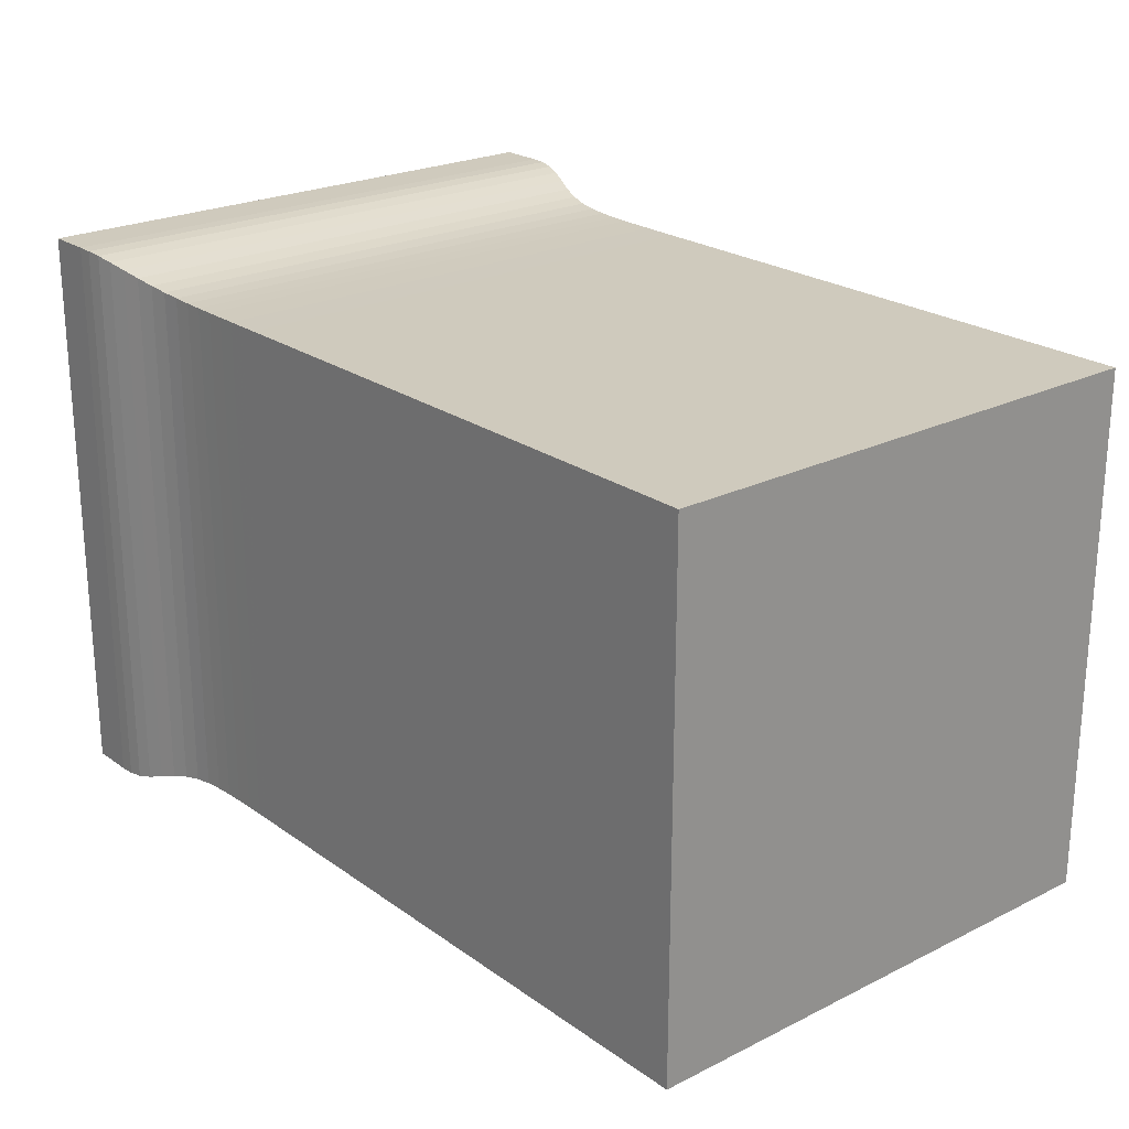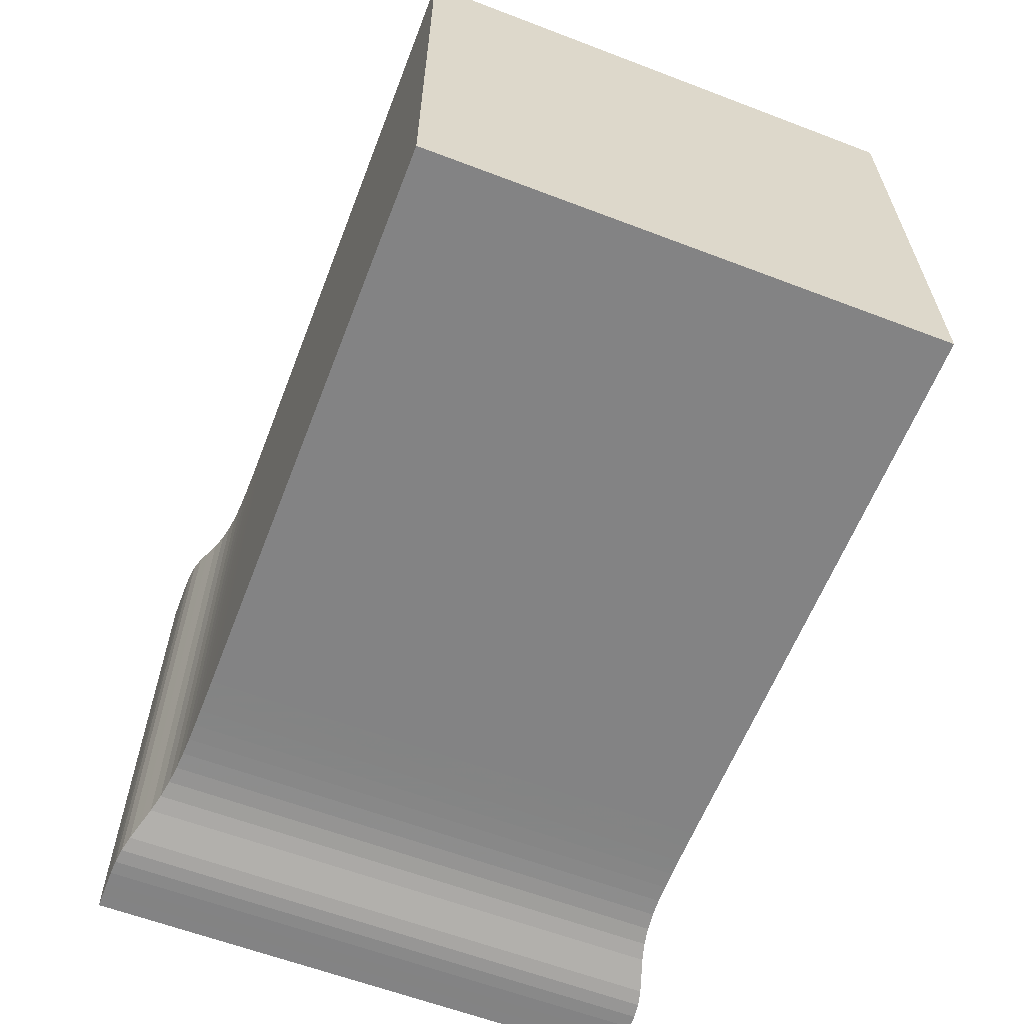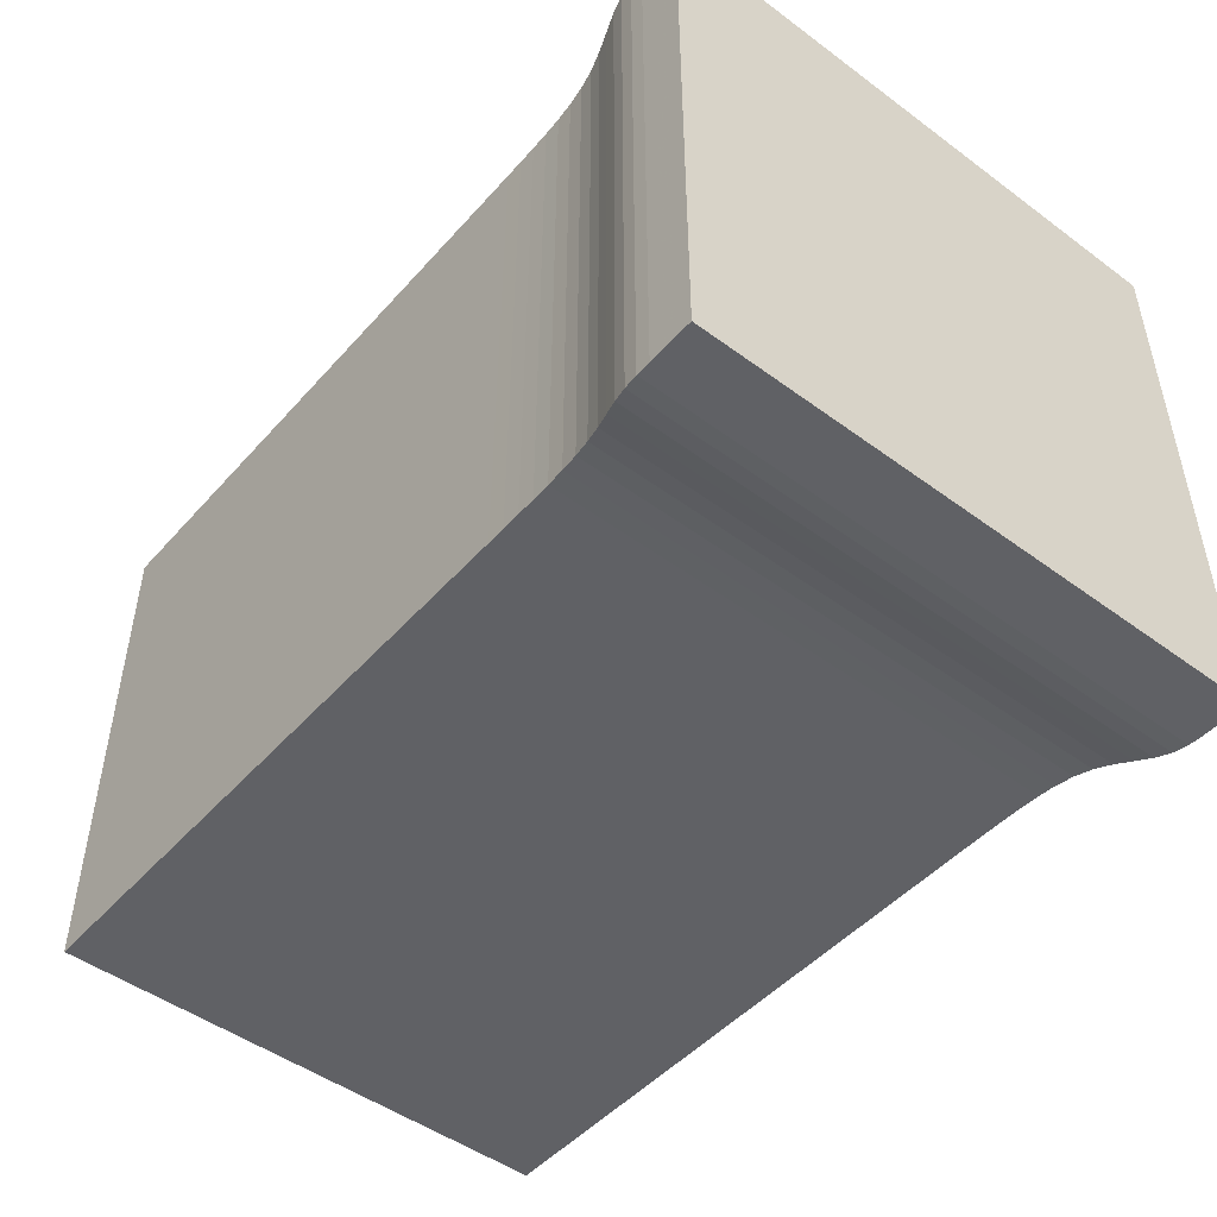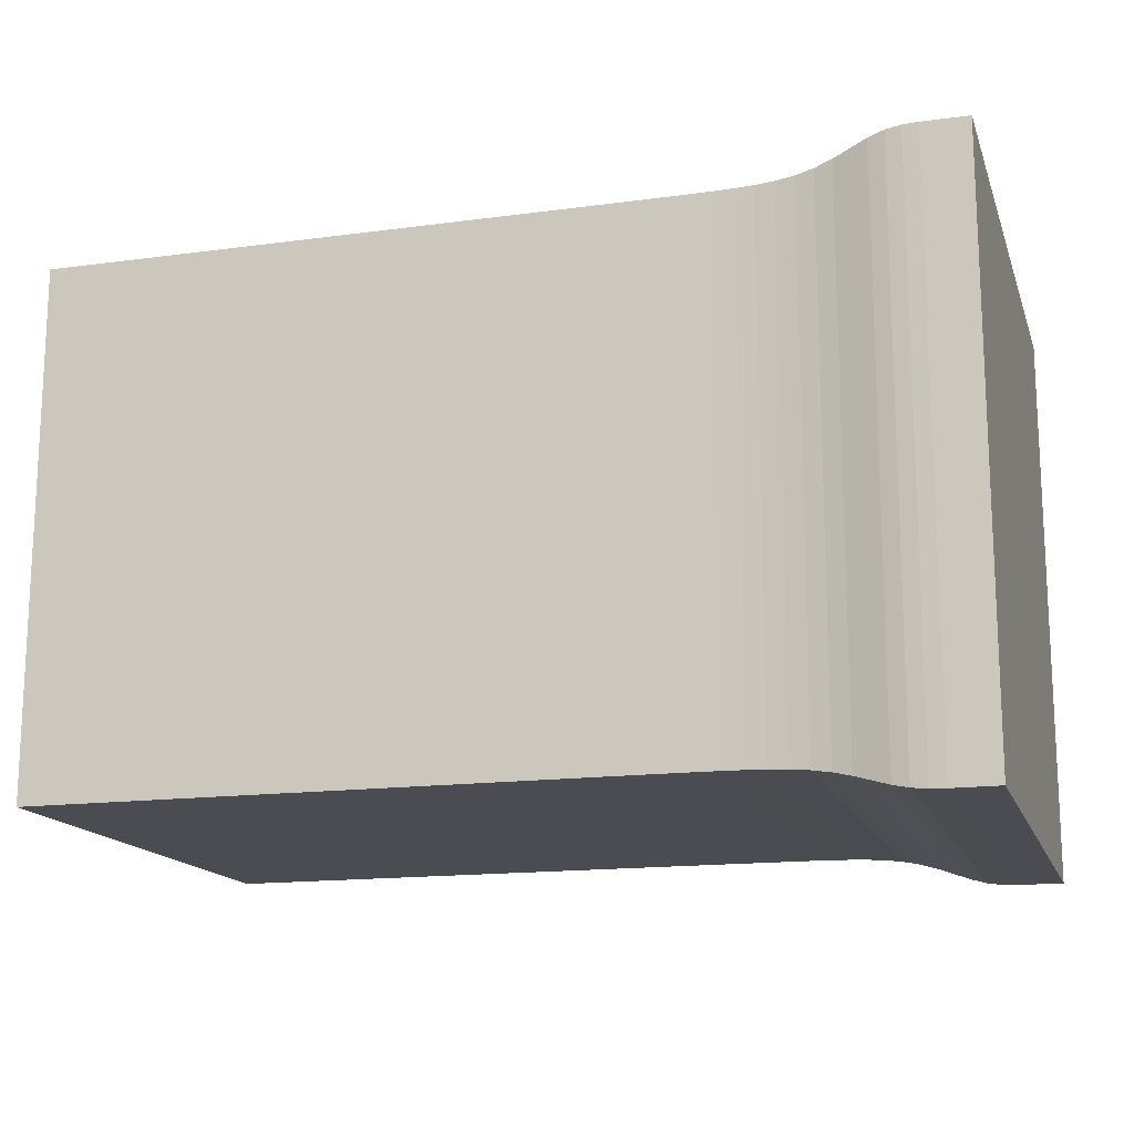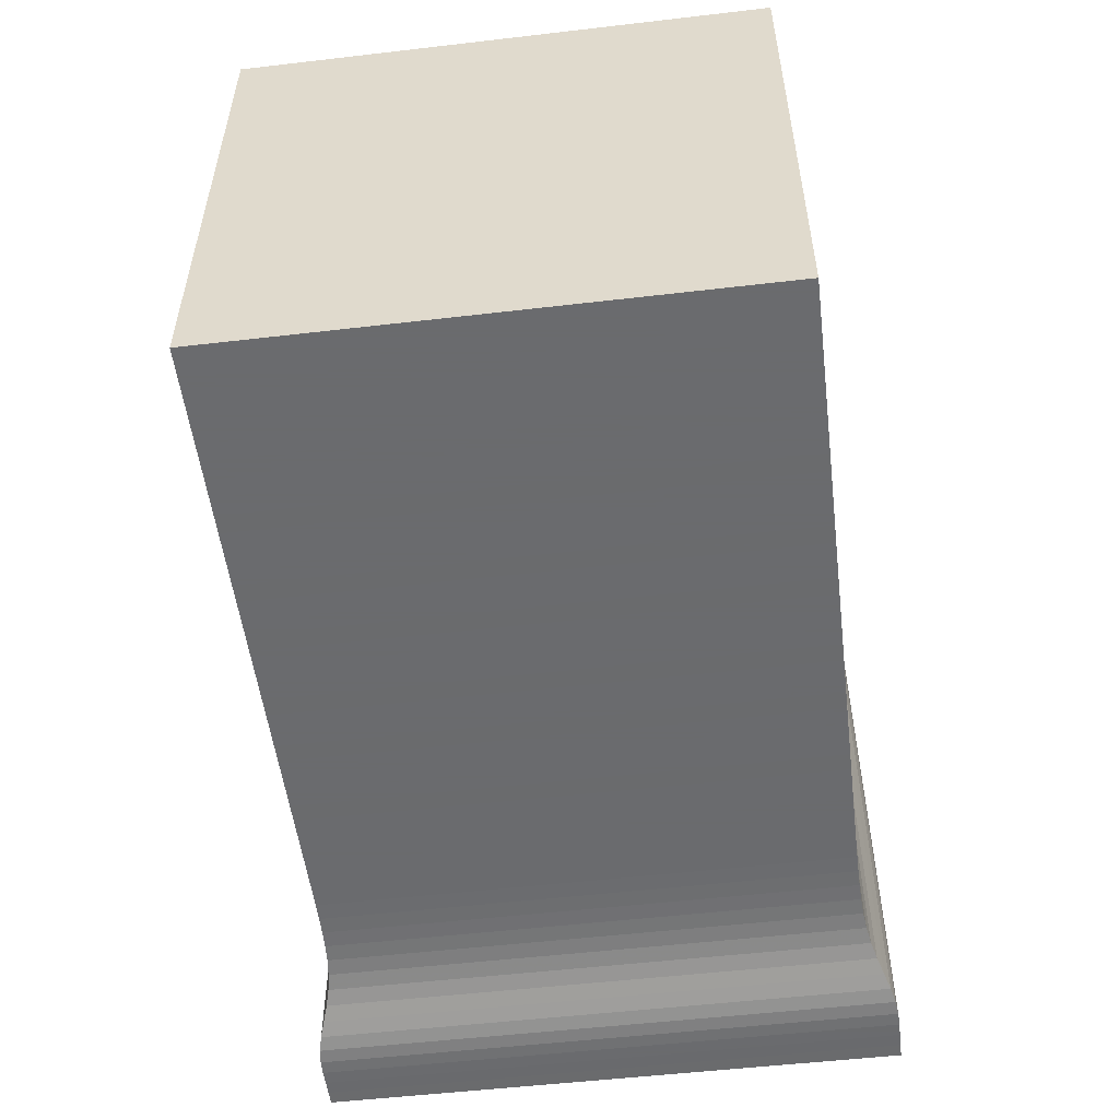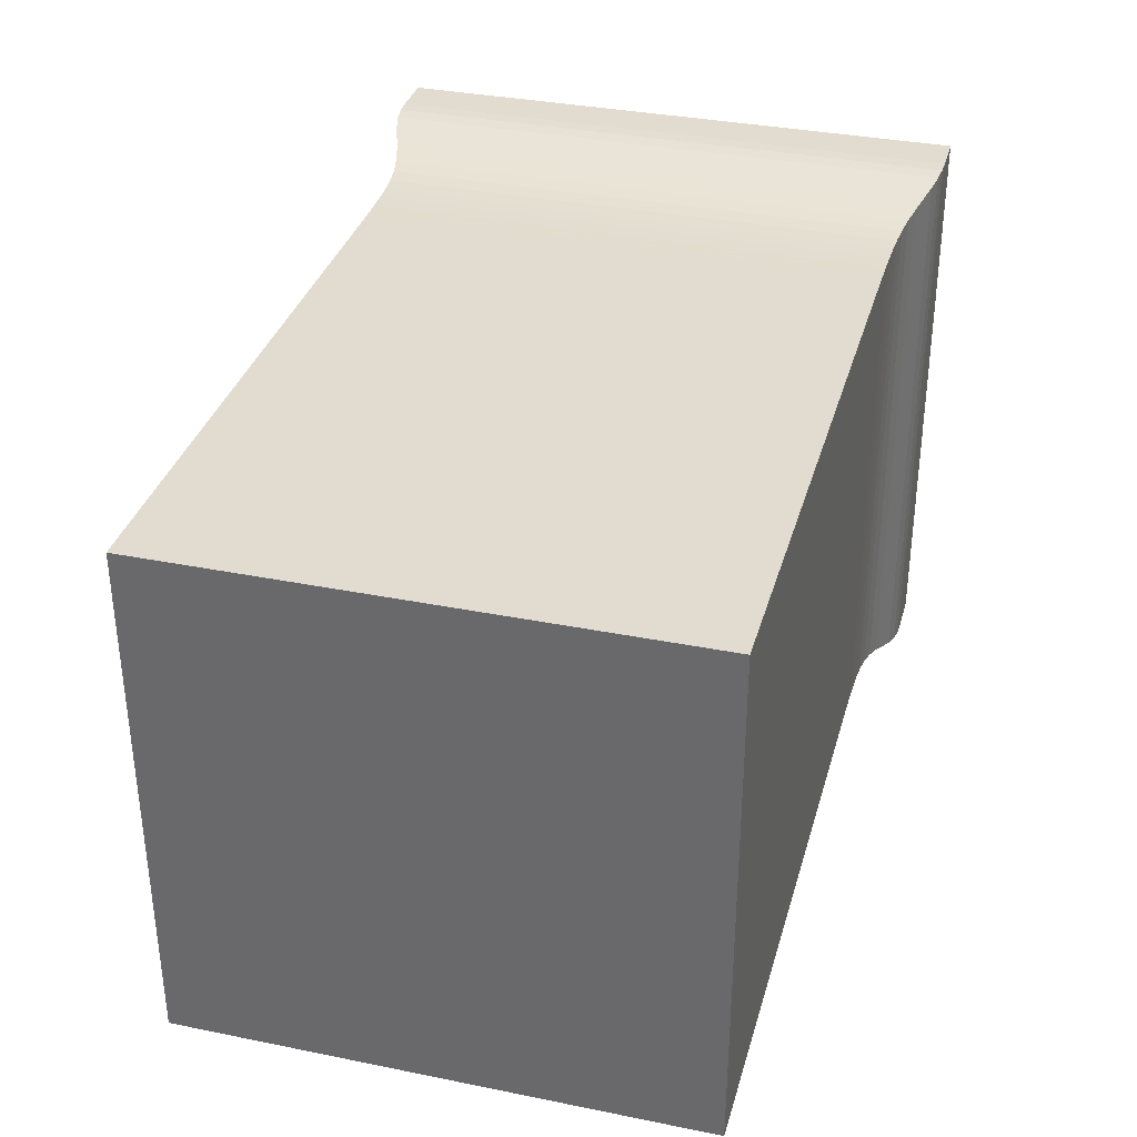
<metadata>
{"format":"obj","ext":"obj","renderer":"f3d","projection":"perspective","resolution":1024,"background":"white","views":[{"elev":23.1,"azim":-130.1,"up":"+Z"},{"elev":-61.2,"azim":-111.2,"up":"+Y"},{"elev":-48.3,"azim":50.5,"up":"+Y"},{"elev":-15.5,"azim":15.9,"up":"+Z"},{"elev":-53.3,"azim":-82.9,"up":"+Y"},{"elev":34.4,"azim":-74.8,"up":"+Y"}]}
</metadata>
<code>
v 0 0.2 0.2
v 0 0.2 -0.2
v 0 -0.2 -0.2
v 0 -0.2 0.2
v 0.01429 0.2 0.2
v 0.01429 0.2 -0.2
v 0.01429 -0.2 -0.2
v 0.01429 -0.2 0.2
v 0.02857 0.2 0.2
v 0.02857 0.2 -0.2
v 0.02857 -0.2 -0.2
v 0.02857 -0.2 0.2
v 0.04286 0.2 0.2
v 0.04286 0.2 -0.2
v 0.04286 -0.2 -0.2
v 0.04286 -0.2 0.2
v 0.05714 0.2 0.2
v 0.05714 0.2 -0.2
v 0.05714 -0.2 -0.2
v 0.05714 -0.2 0.2
v 0.07143 0.2 0.2
v 0.07143 0.2 -0.2
v 0.07143 -0.2 -0.2
v 0.07143 -0.2 0.2
v 0.08571 0.2 0.2
v 0.08571 0.2 -0.2
v 0.08571 -0.2 -0.2
v 0.08571 -0.2 0.2
v 0.1 0.2 0.2
v 0.1 0.2 -0.2
v 0.1 -0.2 -0.2
v 0.1 -0.2 0.2
v 0.1143 0.2 0.2
v 0.1143 0.2 -0.2
v 0.1143 -0.2 -0.2
v 0.1143 -0.2 0.2
v 0.1286 0.2 0.2
v 0.1286 0.2 -0.2
v 0.1286 -0.2 -0.2
v 0.1286 -0.2 0.2
v 0.1429 0.2 0.2
v 0.1429 0.2 -0.2
v 0.1429 -0.2 -0.2
v 0.1429 -0.2 0.2
v 0.1571 0.2 0.2
v 0.1571 0.2 -0.2
v 0.1571 -0.2 -0.2
v 0.1571 -0.2 0.2
v 0.1714 0.2 0.2
v 0.1714 0.2 -0.2
v 0.1714 -0.2 -0.2
v 0.1714 -0.2 0.2
v 0.1857 0.2 0.2
v 0.1857 0.2 -0.2
v 0.1857 -0.2 -0.2
v 0.1857 -0.2 0.2
v 0.2 0.2 0.2
v 0.2 0.2 -0.2
v 0.2 -0.2 -0.2
v 0.2 -0.2 0.2
v 0.2143 0.2 0.2
v 0.2143 0.2 -0.2
v 0.2143 -0.2 -0.2
v 0.2143 -0.2 0.2
v 0.2286 0.2 0.2
v 0.2286 0.2 -0.2
v 0.2286 -0.2 -0.2
v 0.2286 -0.2 0.2
v 0.2429 0.2 0.2
v 0.2429 0.2 -0.2
v 0.2429 -0.2 -0.2
v 0.2429 -0.2 0.2
v 0.2571 0.2 0.2
v 0.2571 0.2 -0.2
v 0.2571 -0.2 -0.2
v 0.2571 -0.2 0.2
v 0.2714 0.2 0.2
v 0.2714 0.2 -0.2
v 0.2714 -0.2 -0.2
v 0.2714 -0.2 0.2
v 0.2857 0.2 0.2
v 0.2857 0.2 -0.2
v 0.2857 -0.2 -0.2
v 0.2857 -0.2 0.2
v 0.3 0.2 0.2
v 0.3 0.2 -0.2
v 0.3 -0.2 -0.2
v 0.3 -0.2 0.2
v 0.3143 0.2 0.2
v 0.3143 0.2 -0.2
v 0.3143 -0.2 -0.2
v 0.3143 -0.2 0.2
v 0.3286 0.2 0.2
v 0.3286 0.2 -0.2
v 0.3286 -0.2 -0.2
v 0.3286 -0.2 0.2
v 0.3429 0.2 0.2
v 0.3429 0.2 -0.2
v 0.3429 -0.2 -0.2
v 0.3429 -0.2 0.2
v 0.3571 0.2 0.2
v 0.3571 0.2 -0.2
v 0.3571 -0.2 -0.2
v 0.3571 -0.2 0.2
v 0.3714 0.2 0.2
v 0.3714 0.2 -0.2
v 0.3714 -0.2 -0.2
v 0.3714 -0.2 0.2
v 0.3857 0.2 0.2
v 0.3857 0.2 -0.2
v 0.3857 -0.2 -0.2
v 0.3857 -0.2 0.2
v 0.4 0.2 0.2
v 0.4 0.2 -0.2
v 0.4 -0.2 -0.2
v 0.4 -0.2 0.2
v 0.4143 0.2 0.2
v 0.4143 0.2 -0.2
v 0.4143 -0.2 -0.2
v 0.4143 -0.2 0.2
v 0.4286 0.2 0.2
v 0.4286 0.2 -0.2
v 0.4286 -0.2 -0.2
v 0.4286 -0.2 0.2
v 0.4429 0.2 0.2
v 0.4429 0.2 -0.2
v 0.4429 -0.2 -0.2
v 0.4429 -0.2 0.2
v 0.4571 0.2 0.2
v 0.4571 0.2 -0.2
v 0.4571 -0.2 -0.2
v 0.4571 -0.2 0.2
v 0.4714 0.2 0.2
v 0.4714 0.2 -0.2
v 0.4714 -0.2 -0.2
v 0.4714 -0.2 0.2
v 0.4857 0.2001 0.2001
v 0.4857 0.2001 -0.2001
v 0.4857 -0.2001 -0.2001
v 0.4857 -0.2001 0.2001
v 0.5 0.2002 0.2002
v 0.5 0.2002 -0.2002
v 0.5 -0.2002 -0.2002
v 0.5 -0.2002 0.2002
v 0.5142 0.2004 0.2004
v 0.5142 0.2004 -0.2004
v 0.5142 -0.2004 -0.2004
v 0.5142 -0.2004 0.2004
v 0.5284 0.2008 0.2008
v 0.5284 0.2008 -0.2008
v 0.5284 -0.2008 -0.2008
v 0.5284 -0.2008 0.2008
v 0.5426 0.2017 0.2017
v 0.5426 0.2017 -0.2017
v 0.5426 -0.2017 -0.2017
v 0.5426 -0.2017 0.2017
v 0.5565 0.2032 0.2032
v 0.5565 0.2032 -0.2032
v 0.5565 -0.2032 -0.2032
v 0.5565 -0.2032 0.2032
v 0.5702 0.2057 0.2057
v 0.5702 0.2057 -0.2057
v 0.5702 -0.2057 -0.2057
v 0.5702 -0.2057 0.2057
v 0.5835 0.2093 0.2093
v 0.5835 0.2093 -0.2093
v 0.5835 -0.2093 -0.2093
v 0.5835 -0.2093 0.2093
v 0.5963 0.2135 0.2135
v 0.5963 0.2135 -0.2135
v 0.5963 -0.2135 -0.2135
v 0.5963 -0.2135 0.2135
v 0.6086 0.2175 0.2175
v 0.6086 0.2175 -0.2175
v 0.6086 -0.2175 -0.2175
v 0.6086 -0.2175 0.2175
v 0.6205 0.2204 0.2204
v 0.6205 0.2204 -0.2204
v 0.6205 -0.2204 -0.2204
v 0.6205 -0.2204 0.2204
v 0.6321 0.2219 0.2219
v 0.6321 0.2219 -0.2219
v 0.6321 -0.2219 -0.2219
v 0.6321 -0.2219 0.2219
v 0.6437 0.2222 0.2222
v 0.6437 0.2222 -0.2222
v 0.6437 -0.2222 -0.2222
v 0.6437 -0.2222 0.2222
v 0.6553 0.2222 0.2222
v 0.6553 0.2222 -0.2222
v 0.6553 -0.2222 -0.2222
v 0.6553 -0.2222 0.2222
v 0.6668 0.2222 0.2222
v 0.6668 0.2222 -0.2222
v 0.6668 -0.2222 -0.2222
v 0.6668 -0.2222 0.2222
v 0.6784 0.2222 0.2222
v 0.6784 0.2222 -0.2222
v 0.6784 -0.2222 -0.2222
v 0.6784 -0.2222 0.2222
f 1 2 3
f 1 3 4
f 1 5 6
f 5 9 10
f 9 13 14
f 13 17 18
f 17 21 22
f 21 25 26
f 25 29 30
f 29 33 34
f 33 37 38
f 37 41 42
f 41 45 46
f 45 49 50
f 49 53 54
f 53 57 58
f 57 61 62
f 61 65 66
f 65 69 70
f 69 73 74
f 73 77 78
f 77 81 82
f 81 85 86
f 85 89 90
f 89 93 94
f 93 97 98
f 97 101 102
f 101 105 106
f 105 109 110
f 109 113 114
f 113 117 118
f 117 121 122
f 121 125 126
f 125 129 130
f 129 133 134
f 133 137 138
f 137 141 142
f 141 145 146
f 145 149 150
f 149 153 154
f 153 157 158
f 157 161 162
f 161 165 166
f 165 169 170
f 169 173 174
f 173 177 178
f 177 181 182
f 181 185 186
f 185 189 190
f 189 193 194
f 193 197 198
f 1 2 6
f 5 6 10
f 9 10 14
f 13 14 18
f 17 18 22
f 21 22 26
f 25 26 30
f 29 30 34
f 33 34 38
f 37 38 42
f 41 42 46
f 45 46 50
f 49 50 54
f 53 54 58
f 57 58 62
f 61 62 66
f 65 66 70
f 69 70 74
f 73 74 78
f 77 78 82
f 81 82 86
f 85 86 90
f 89 90 94
f 93 94 98
f 97 98 102
f 101 102 106
f 105 106 110
f 109 110 114
f 113 114 118
f 117 118 122
f 121 122 126
f 125 126 130
f 129 130 134
f 133 134 138
f 137 138 142
f 141 142 146
f 145 146 150
f 149 150 154
f 153 154 158
f 157 158 162
f 161 162 166
f 165 166 170
f 169 170 174
f 173 174 178
f 177 178 182
f 181 182 186
f 185 186 190
f 189 190 194
f 193 194 198
f 6 7 3
f 10 11 7
f 14 15 11
f 18 19 15
f 22 23 19
f 26 27 23
f 30 31 27
f 34 35 31
f 38 39 35
f 42 43 39
f 46 47 43
f 50 51 47
f 54 55 51
f 58 59 55
f 62 63 59
f 66 67 63
f 70 71 67
f 74 75 71
f 78 79 75
f 82 83 79
f 86 87 83
f 90 91 87
f 94 95 91
f 98 99 95
f 102 103 99
f 106 107 103
f 110 111 107
f 114 115 111
f 118 119 115
f 122 123 119
f 126 127 123
f 130 131 127
f 134 135 131
f 138 139 135
f 142 143 139
f 146 147 143
f 150 151 147
f 154 155 151
f 158 159 155
f 162 163 159
f 166 167 163
f 170 171 167
f 174 175 171
f 178 179 175
f 182 183 179
f 186 187 183
f 190 191 187
f 194 195 191
f 198 199 195
f 6 2 3
f 10 6 7
f 14 10 11
f 18 14 15
f 22 18 19
f 26 22 23
f 30 26 27
f 34 30 31
f 38 34 35
f 42 38 39
f 46 42 43
f 50 46 47
f 54 50 51
f 58 54 55
f 62 58 59
f 66 62 63
f 70 66 67
f 74 70 71
f 78 74 75
f 82 78 79
f 86 82 83
f 90 86 87
f 94 90 91
f 98 94 95
f 102 98 99
f 106 102 103
f 110 106 107
f 114 110 111
f 118 114 115
f 122 118 119
f 126 122 123
f 130 126 127
f 134 130 131
f 138 134 135
f 142 138 139
f 146 142 143
f 150 146 147
f 154 150 151
f 158 154 155
f 162 158 159
f 166 162 163
f 170 166 167
f 174 170 171
f 178 174 175
f 182 178 179
f 186 182 183
f 190 186 187
f 194 190 191
f 198 194 195
f 3 8 7
f 7 12 11
f 11 16 15
f 15 20 19
f 19 24 23
f 23 28 27
f 27 32 31
f 31 36 35
f 35 40 39
f 39 44 43
f 43 48 47
f 47 52 51
f 51 56 55
f 55 60 59
f 59 64 63
f 63 68 67
f 67 72 71
f 71 76 75
f 75 80 79
f 79 84 83
f 83 88 87
f 87 92 91
f 91 96 95
f 95 100 99
f 99 104 103
f 103 108 107
f 107 112 111
f 111 116 115
f 115 120 119
f 119 124 123
f 123 128 127
f 127 132 131
f 131 136 135
f 135 140 139
f 139 144 143
f 143 148 147
f 147 152 151
f 151 156 155
f 155 160 159
f 159 164 163
f 163 168 167
f 167 172 171
f 171 176 175
f 175 180 179
f 179 184 183
f 183 188 187
f 187 192 191
f 191 196 195
f 195 200 199
f 3 8 4
f 7 12 8
f 11 16 12
f 15 20 16
f 19 24 20
f 23 28 24
f 27 32 28
f 31 36 32
f 35 40 36
f 39 44 40
f 43 48 44
f 47 52 48
f 51 56 52
f 55 60 56
f 59 64 60
f 63 68 64
f 67 72 68
f 71 76 72
f 75 80 76
f 79 84 80
f 83 88 84
f 87 92 88
f 91 96 92
f 95 100 96
f 99 104 100
f 103 108 104
f 107 112 108
f 111 116 112
f 115 120 116
f 119 124 120
f 123 128 124
f 127 132 128
f 131 136 132
f 135 140 136
f 139 144 140
f 143 148 144
f 147 152 148
f 151 156 152
f 155 160 156
f 159 164 160
f 163 168 164
f 167 172 168
f 171 176 172
f 175 180 176
f 179 184 180
f 183 188 184
f 187 192 188
f 191 196 192
f 195 200 196
f 8 1 4
f 12 5 8
f 16 9 12
f 20 13 16
f 24 17 20
f 28 21 24
f 32 25 28
f 36 29 32
f 40 33 36
f 44 37 40
f 48 41 44
f 52 45 48
f 56 49 52
f 60 53 56
f 64 57 60
f 68 61 64
f 72 65 68
f 76 69 72
f 80 73 76
f 84 77 80
f 88 81 84
f 92 85 88
f 96 89 92
f 100 93 96
f 104 97 100
f 108 101 104
f 112 105 108
f 116 109 112
f 120 113 116
f 124 117 120
f 128 121 124
f 132 125 128
f 136 129 132
f 140 133 136
f 144 137 140
f 148 141 144
f 152 145 148
f 156 149 152
f 160 153 156
f 164 157 160
f 168 161 164
f 172 165 168
f 176 169 172
f 180 173 176
f 184 177 180
f 188 181 184
f 192 185 188
f 196 189 192
f 200 193 196
f 8 1 5
f 12 5 9
f 16 9 13
f 20 13 17
f 24 17 21
f 28 21 25
f 32 25 29
f 36 29 33
f 40 33 37
f 44 37 41
f 48 41 45
f 52 45 49
f 56 49 53
f 60 53 57
f 64 57 61
f 68 61 65
f 72 65 69
f 76 69 73
f 80 73 77
f 84 77 81
f 88 81 85
f 92 85 89
f 96 89 93
f 100 93 97
f 104 97 101
f 108 101 105
f 112 105 109
f 116 109 113
f 120 113 117
f 124 117 121
f 128 121 125
f 132 125 129
f 136 129 133
f 140 133 137
f 144 137 141
f 148 141 145
f 152 145 149
f 156 149 153
f 160 153 157
f 164 157 161
f 168 161 165
f 172 165 169
f 176 169 173
f 180 173 177
f 184 177 181
f 188 181 185
f 192 185 189
f 196 189 193
f 200 193 197
f 197 199 200
f 197 199 198

</code>
